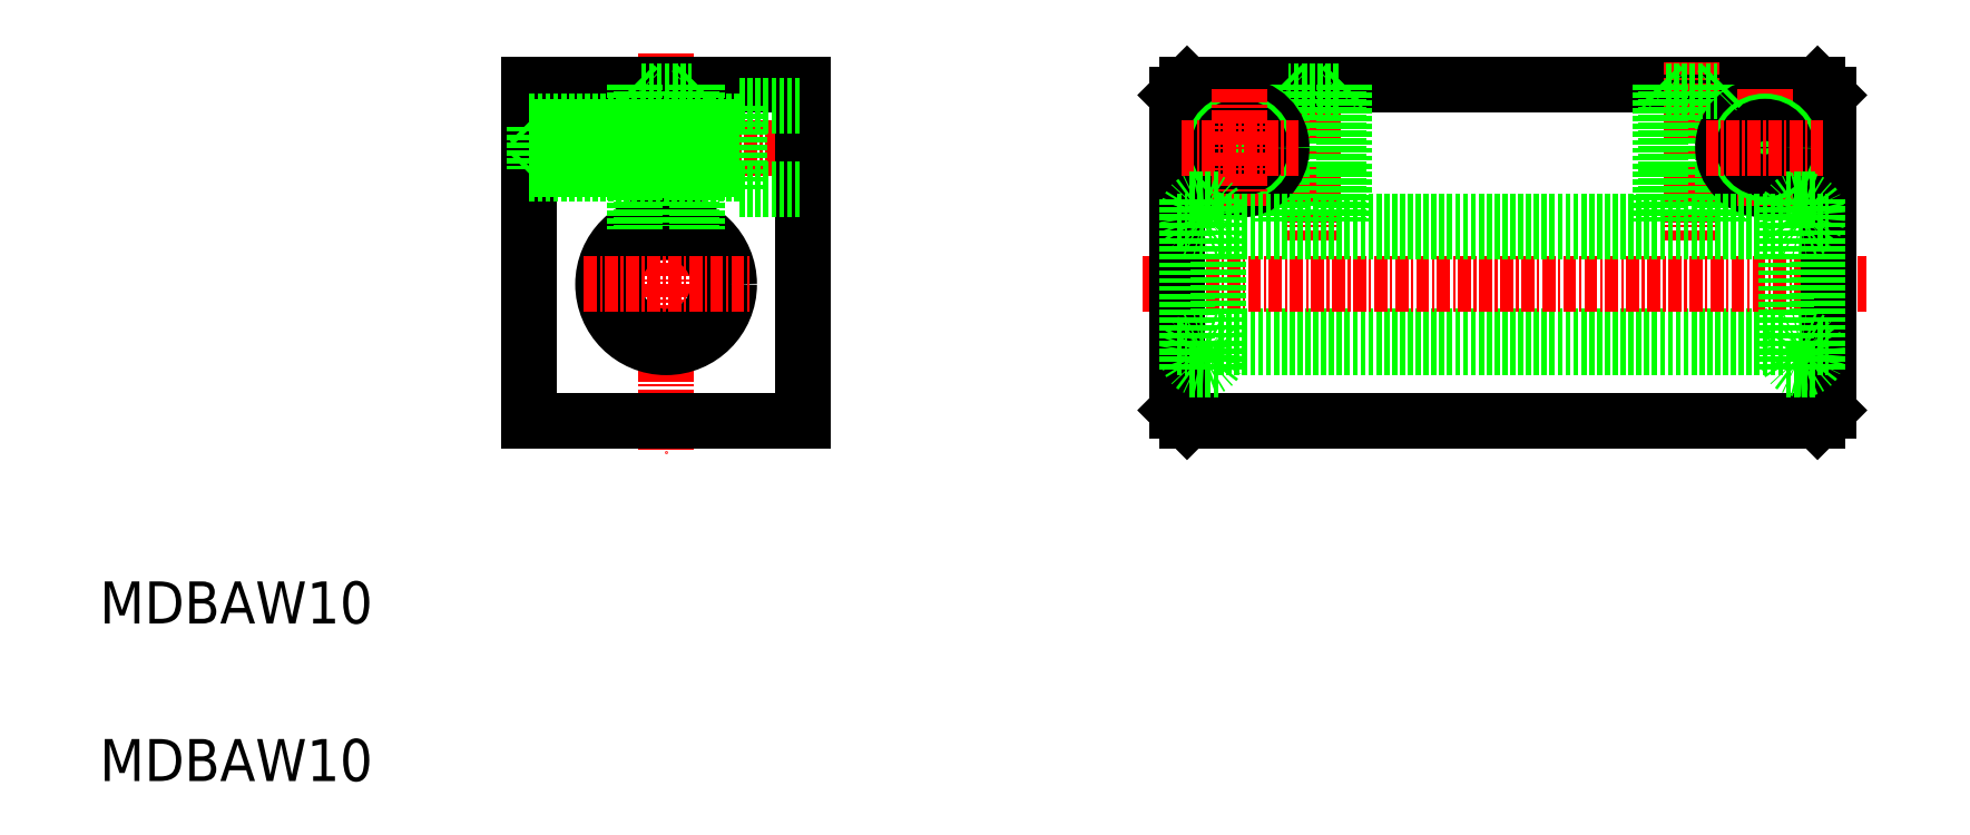
<metadata>
{"format":"dxf","ext":"dxf","renderer":"ezdxf+matplotlib","layout":"modelspace","background":"white","min_lineweight":24,"dpi":150}
</metadata>
<code>
0
SECTION
2
ENTITIES
0
LINE
8
CENTER
10
126.2
20
126.8
30
0
11
126.2
21
88.82
31
0
0
TEXT
8
0
10
72.27
20
57.53
30
0
40
4
1
MDBAW10
0
TEXT
8
0
10
72.27
20
72.53
30
0
40
4
1
MDBAW10
0
LINE
8
CENTER
10
111.6
20
117.8
30
0
11
140.7
21
117.8
31
0
0
LINE
8
0
10
113.2
20
123.8
30
0
11
113.2
21
91.82
31
0
0
LINE
8
0
10
139.2
20
123.8
30
0
11
139.2
21
91.82
31
0
0
LINE
8
0
10
113.2
20
91.82
30
0
11
139.2
21
91.82
31
0
0
LINE
8
0
10
113.2
20
123.8
30
0
11
139.2
21
123.8
31
0
0
LINE
8
0
10
133.2
20
113.8
30
0
11
139.2
21
113.8
31
0
0
LINE
8
0
10
133.2
20
121.8
30
0
11
139.2
21
121.8
31
0
0
CIRCLE
8
0
10
126.2
20
104.8
30
0
40
5
0
CIRCLE
8
0
10
126.2
20
104.8
30
0
40
6
0
LINE
8
CENTER
10
118.4
20
104.8
30
0
11
134.2
21
104.8
31
0
0
LINE
8
0
10
113.7
20
119.8
30
0
11
133.2
21
119.8
31
0
0
LINE
8
0
10
113.7
20
115.8
30
0
11
133.2
21
115.8
31
0
0
LINE
8
0
10
123.2
20
123.8
30
0
11
123.8
21
123.2
31
0
0
LINE
8
0
10
113.2
20
120.3
30
0
11
133.2
21
120.3
31
0
0
LINE
8
0
10
113.2
20
115.3
30
0
11
133.2
21
115.3
31
0
0
LINE
8
0
10
123.2
20
123.8
30
0
11
123.2
21
110
31
0
0
LINE
8
0
10
113.7
20
119.8
30
0
11
113.7
21
115.8
31
0
0
LINE
8
0
10
113.2
20
115.3
30
0
11
113.7
21
115.8
31
0
0
LINE
8
0
10
113.2
20
120.3
30
0
11
113.7
21
119.8
31
0
0
LINE
8
0
10
119.7
20
123.8
30
0
11
119.7
21
123.8
31
0
0
LINE
8
0
10
123.8
20
123.2
30
0
11
123.8
21
110.3
31
0
0
LINE
8
0
10
128.6
20
123.2
30
0
11
128.6
21
110.3
31
0
0
LINE
8
0
10
129.2
20
123.8
30
0
11
129.2
21
110
31
0
0
LINE
8
0
10
133.2
20
121.8
30
0
11
133.2
21
113.8
31
0
0
LINE
8
0
10
123.8
20
123.2
30
0
11
128.6
21
123.2
31
0
0
LINE
8
0
10
126.2
20
123.8
30
0
11
126.2
21
123.8
31
0
0
LINE
8
0
10
129.2
20
123.8
30
0
11
128.6
21
123.2
31
0
0
LINE
8
CENTER
10
187.8
20
126
30
0
11
187.8
21
109
31
0
0
LINE
8
0
10
175.8
20
123.8
30
0
11
235.8
21
123.8
31
0
0
LINE
8
0
10
175.8
20
91.82
30
0
11
235.8
21
91.82
31
0
0
LINE
8
0
10
178.8
20
99.82
30
0
11
232.8
21
99.82
31
0
0
LINE
8
0
10
178.8
20
98.82
30
0
11
232.8
21
98.82
31
0
0
LINE
8
CENTER
10
171.5
20
104.8
30
0
11
240.4
21
104.8
31
0
0
LINE
8
0
10
175.8
20
91.82
30
0
11
174.8
21
92.82
31
0
0
LINE
8
0
10
190.2
20
123.2
30
0
11
185.4
21
123.2
31
0
0
LINE
8
0
10
174.8
20
122.8
30
0
11
174.8
21
92.82
31
0
0
LINE
8
0
10
178.8
20
96.72
30
0
11
175.8
21
96.72
31
0
0
POLYLINE
8
0
66
     1
10
0
20
0
30
0
70
   129
0
VERTEX
8
0
10
178.8
20
98.27
30
0
0
VERTEX
8
0
10
178.7
20
98.57
30
0
0
VERTEX
8
0
10
178.6
20
98.85
30
0
0
VERTEX
8
0
10
178.5
20
99.11
30
0
0
VERTEX
8
0
10
178.3
20
99.34
30
0
0
VERTEX
8
0
10
178.1
20
99.54
30
0
0
VERTEX
8
0
10
177.9
20
99.68
30
0
0
VERTEX
8
0
10
177.6
20
99.78
30
0
0
VERTEX
8
0
10
177.3
20
99.82
30
0
0
VERTEX
8
0
10
177
20
99.81
30
0
0
VERTEX
8
0
10
176.8
20
99.74
30
0
0
VERTEX
8
0
10
176.5
20
99.62
30
0
0
VERTEX
8
0
10
176.3
20
99.45
30
0
0
VERTEX
8
0
10
176.1
20
99.23
30
0
0
VERTEX
8
0
10
175.9
20
98.99
30
0
0
VERTEX
8
0
10
175.8
20
98.71
30
0
0
VERTEX
8
0
10
175.8
20
98.42
30
0
0
VERTEX
8
0
10
175.8
20
98.13
30
0
0
VERTEX
8
0
10
175.8
20
97.84
30
0
0
VERTEX
8
0
10
175.9
20
97.56
30
0
0
VERTEX
8
0
10
176.1
20
97.32
30
0
0
VERTEX
8
0
10
176.3
20
97.1
30
0
0
VERTEX
8
0
10
176.5
20
96.93
30
0
0
VERTEX
8
0
10
176.8
20
96.81
30
0
0
VERTEX
8
0
10
177
20
96.74
30
0
0
VERTEX
8
0
10
177.3
20
96.73
30
0
0
VERTEX
8
0
10
177.6
20
96.77
30
0
0
VERTEX
8
0
10
177.9
20
96.86
30
0
0
VERTEX
8
0
10
178.1
20
97.01
30
0
0
VERTEX
8
0
10
178.3
20
97.21
30
0
0
VERTEX
8
0
10
178.5
20
97.44
30
0
0
VERTEX
8
0
10
178.6
20
97.7
30
0
0
VERTEX
8
0
10
178.7
20
97.98
30
0
0
SEQEND
8
0
0
LINE
8
0
10
174.8
20
98.82
30
0
11
175.8
21
98.82
31
0
0
LINE
8
0
10
185.4
20
123.2
30
0
11
185.4
21
110.8
31
0
0
LINE
8
0
10
184.8
20
123.8
30
0
11
184.8
21
110.8
31
0
0
LINE
8
0
10
174.8
20
122.8
30
0
11
175.8
21
123.8
31
0
0
LINE
8
0
10
184.8
20
123.8
30
0
11
185.4
21
123.2
31
0
0
CIRCLE
8
0
10
180.8
20
117.8
30
0
40
4
0
CIRCLE
8
0
10
180.8
20
117.8
30
0
40
2.5
0
CIRCLE
8
0
10
180.8
20
117.8
30
0
40
2
0
LINE
8
0
10
190.2
20
123.2
30
0
11
190.2
21
110.8
31
0
0
LINE
8
0
10
190.8
20
123.8
30
0
11
190.8
21
110.8
31
0
0
LINE
8
CENTER
10
180.8
20
123.4
30
0
11
180.8
21
112.3
31
0
0
LINE
8
0
10
190.8
20
123.8
30
0
11
190.2
21
123.2
31
0
0
LINE
8
0
10
236.8
20
92.82
30
0
11
235.8
21
91.82
31
0
0
LINE
8
0
10
236.8
20
122.8
30
0
11
236.8
21
92.82
31
0
0
LINE
8
0
10
232.8
20
96.72
30
0
11
235.8
21
96.72
31
0
0
POLYLINE
8
0
66
     1
10
0
20
0
30
0
70
   129
0
VERTEX
8
0
10
235.8
20
98.27
30
0
0
VERTEX
8
0
10
235.7
20
98.57
30
0
0
VERTEX
8
0
10
235.6
20
98.85
30
0
0
VERTEX
8
0
10
235.5
20
99.11
30
0
0
VERTEX
8
0
10
235.3
20
99.34
30
0
0
VERTEX
8
0
10
235.1
20
99.54
30
0
0
VERTEX
8
0
10
234.9
20
99.68
30
0
0
VERTEX
8
0
10
234.6
20
99.78
30
0
0
VERTEX
8
0
10
234.3
20
99.82
30
0
0
VERTEX
8
0
10
234
20
99.81
30
0
0
VERTEX
8
0
10
233.8
20
99.74
30
0
0
VERTEX
8
0
10
233.5
20
99.62
30
0
0
VERTEX
8
0
10
233.3
20
99.45
30
0
0
VERTEX
8
0
10
233.1
20
99.23
30
0
0
VERTEX
8
0
10
232.9
20
98.99
30
0
0
VERTEX
8
0
10
232.8
20
98.71
30
0
0
VERTEX
8
0
10
232.8
20
98.42
30
0
0
VERTEX
8
0
10
232.8
20
98.13
30
0
0
VERTEX
8
0
10
232.8
20
97.84
30
0
0
VERTEX
8
0
10
232.9
20
97.56
30
0
0
VERTEX
8
0
10
233.1
20
97.32
30
0
0
VERTEX
8
0
10
233.3
20
97.1
30
0
0
VERTEX
8
0
10
233.5
20
96.93
30
0
0
VERTEX
8
0
10
233.8
20
96.81
30
0
0
VERTEX
8
0
10
234
20
96.74
30
0
0
VERTEX
8
0
10
234.3
20
96.73
30
0
0
VERTEX
8
0
10
234.6
20
96.77
30
0
0
VERTEX
8
0
10
234.9
20
96.86
30
0
0
VERTEX
8
0
10
235.1
20
97.01
30
0
0
VERTEX
8
0
10
235.3
20
97.21
30
0
0
VERTEX
8
0
10
235.5
20
97.44
30
0
0
VERTEX
8
0
10
235.6
20
97.7
30
0
0
VERTEX
8
0
10
235.7
20
97.98
30
0
0
SEQEND
8
0
0
LINE
8
0
10
235.8
20
98.82
30
0
11
236.8
21
98.82
31
0
0
LINE
8
0
10
235.8
20
123.8
30
0
11
236.8
21
122.8
31
0
0
LINE
8
CENTER
10
175.2
20
117.8
30
0
11
186.3
21
117.8
31
0
0
LINE
8
CENTER
10
223.8
20
126
30
0
11
223.8
21
109
31
0
0
LINE
8
0
10
226.2
20
123.2
30
0
11
226.2
21
110.8
31
0
0
LINE
8
0
10
226.8
20
123.8
30
0
11
226.8
21
110.8
31
0
0
LINE
8
0
10
221.4
20
123.2
30
0
11
221.4
21
110.8
31
0
0
LINE
8
0
10
220.8
20
123.8
30
0
11
220.8
21
110.8
31
0
0
CIRCLE
8
0
10
230.8
20
117.8
30
0
40
4
0
LINE
8
CENTER
10
230.8
20
123.4
30
0
11
230.8
21
112.3
31
0
0
CIRCLE
8
0
10
230.8
20
117.8
30
0
40
2.5
0
CIRCLE
8
0
10
230.8
20
117.8
30
0
40
2
0
LINE
8
0
10
221.4
20
123.2
30
0
11
226.2
21
123.2
31
0
0
LINE
8
0
10
226.8
20
123.8
30
0
11
226.2
21
123.2
31
0
0
LINE
8
0
10
220.8
20
123.8
30
0
11
221.4
21
123.2
31
0
0
LINE
8
CENTER
10
236.3
20
117.8
30
0
11
225.2
21
117.8
31
0
0
LINE
8
0
10
178.8
20
110.8
30
0
11
232.8
21
110.8
31
0
0
LINE
8
0
10
178.8
20
109.8
30
0
11
232.8
21
109.8
31
0
0
POLYLINE
8
0
66
     1
10
0
20
0
30
0
70
   129
0
VERTEX
8
0
10
178.8
20
111.4
30
0
0
VERTEX
8
0
10
178.7
20
111.1
30
0
0
VERTEX
8
0
10
178.6
20
110.8
30
0
0
VERTEX
8
0
10
178.5
20
110.5
30
0
0
VERTEX
8
0
10
178.3
20
110.3
30
0
0
VERTEX
8
0
10
178.1
20
110.1
30
0
0
VERTEX
8
0
10
177.9
20
110
30
0
0
VERTEX
8
0
10
177.6
20
109.9
30
0
0
VERTEX
8
0
10
177.3
20
109.8
30
0
0
VERTEX
8
0
10
177
20
109.8
30
0
0
VERTEX
8
0
10
176.8
20
109.9
30
0
0
VERTEX
8
0
10
176.5
20
110
30
0
0
VERTEX
8
0
10
176.3
20
110.2
30
0
0
VERTEX
8
0
10
176.1
20
110.4
30
0
0
VERTEX
8
0
10
175.9
20
110.7
30
0
0
VERTEX
8
0
10
175.8
20
110.9
30
0
0
VERTEX
8
0
10
175.8
20
111.2
30
0
0
VERTEX
8
0
10
175.8
20
111.5
30
0
0
VERTEX
8
0
10
175.8
20
111.8
30
0
0
VERTEX
8
0
10
175.9
20
112.1
30
0
0
VERTEX
8
0
10
176.1
20
112.3
30
0
0
VERTEX
8
0
10
176.3
20
112.5
30
0
0
VERTEX
8
0
10
176.5
20
112.7
30
0
0
VERTEX
8
0
10
176.8
20
112.8
30
0
0
VERTEX
8
0
10
177
20
112.9
30
0
0
VERTEX
8
0
10
177.3
20
112.9
30
0
0
VERTEX
8
0
10
177.6
20
112.9
30
0
0
VERTEX
8
0
10
177.9
20
112.8
30
0
0
VERTEX
8
0
10
178.1
20
112.6
30
0
0
VERTEX
8
0
10
178.3
20
112.4
30
0
0
VERTEX
8
0
10
178.5
20
112.2
30
0
0
VERTEX
8
0
10
178.6
20
112
30
0
0
VERTEX
8
0
10
178.7
20
111.7
30
0
0
SEQEND
8
0
0
LINE
8
0
10
178.8
20
112.9
30
0
11
175.8
21
112.9
31
0
0
LINE
8
0
10
174.8
20
110.8
30
0
11
175.8
21
110.8
31
0
0
POLYLINE
8
0
66
     1
10
0
20
0
30
0
70
   129
0
VERTEX
8
0
10
235.8
20
111.4
30
0
0
VERTEX
8
0
10
235.7
20
111.1
30
0
0
VERTEX
8
0
10
235.6
20
110.8
30
0
0
VERTEX
8
0
10
235.5
20
110.5
30
0
0
VERTEX
8
0
10
235.3
20
110.3
30
0
0
VERTEX
8
0
10
235.1
20
110.1
30
0
0
VERTEX
8
0
10
234.9
20
110
30
0
0
VERTEX
8
0
10
234.6
20
109.9
30
0
0
VERTEX
8
0
10
234.3
20
109.8
30
0
0
VERTEX
8
0
10
234
20
109.8
30
0
0
VERTEX
8
0
10
233.8
20
109.9
30
0
0
VERTEX
8
0
10
233.5
20
110
30
0
0
VERTEX
8
0
10
233.3
20
110.2
30
0
0
VERTEX
8
0
10
233.1
20
110.4
30
0
0
VERTEX
8
0
10
232.9
20
110.7
30
0
0
VERTEX
8
0
10
232.8
20
110.9
30
0
0
VERTEX
8
0
10
232.8
20
111.2
30
0
0
VERTEX
8
0
10
232.8
20
111.5
30
0
0
VERTEX
8
0
10
232.8
20
111.8
30
0
0
VERTEX
8
0
10
232.9
20
112.1
30
0
0
VERTEX
8
0
10
233.1
20
112.3
30
0
0
VERTEX
8
0
10
233.3
20
112.5
30
0
0
VERTEX
8
0
10
233.5
20
112.7
30
0
0
VERTEX
8
0
10
233.8
20
112.8
30
0
0
VERTEX
8
0
10
234
20
112.9
30
0
0
VERTEX
8
0
10
234.3
20
112.9
30
0
0
VERTEX
8
0
10
234.6
20
112.9
30
0
0
VERTEX
8
0
10
234.9
20
112.8
30
0
0
VERTEX
8
0
10
235.1
20
112.6
30
0
0
VERTEX
8
0
10
235.3
20
112.4
30
0
0
VERTEX
8
0
10
235.5
20
112.2
30
0
0
VERTEX
8
0
10
235.6
20
112
30
0
0
VERTEX
8
0
10
235.7
20
111.7
30
0
0
SEQEND
8
0
0
LINE
8
0
10
232.8
20
112.9
30
0
11
235.8
21
112.9
31
0
0
LINE
8
0
10
235.8
20
110.8
30
0
11
236.8
21
110.8
31
0
0
LINE
8
0
10
175.8
20
112.9
30
0
11
175.8
21
96.72
31
0
0
LINE
8
0
10
178.8
20
96.72
30
0
11
178.8
21
112.9
31
0
0
LINE
8
0
10
232.8
20
112.9
30
0
11
232.8
21
96.72
31
0
0
LINE
8
0
10
235.8
20
96.72
30
0
11
235.8
21
112.9
31
0
0
ENDSEC
0
EOF

</code>
